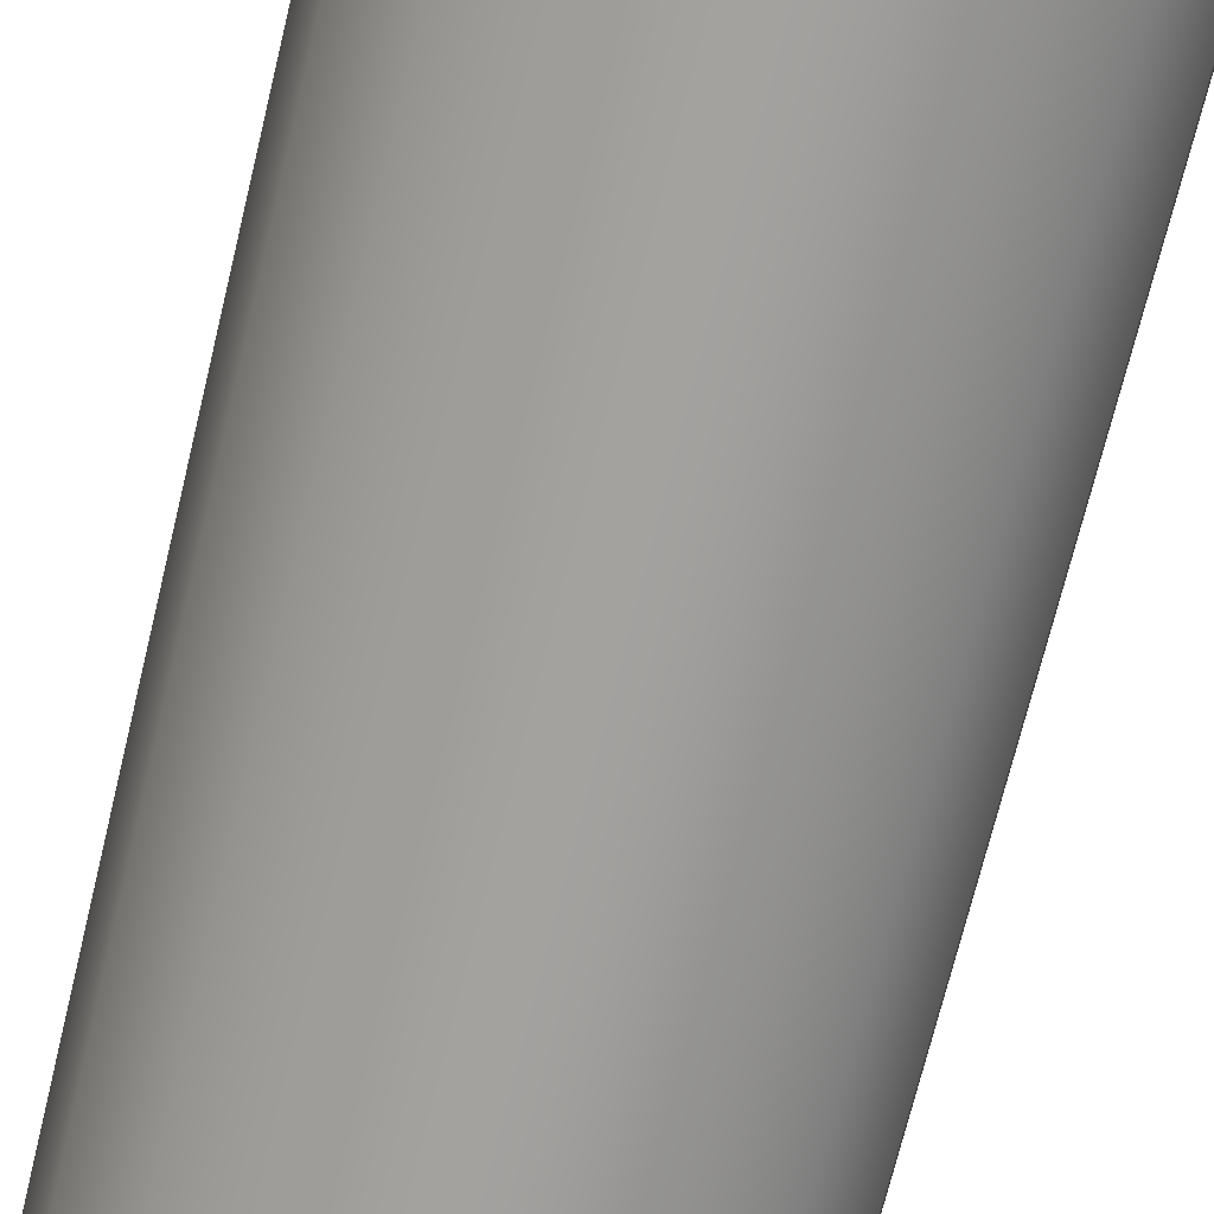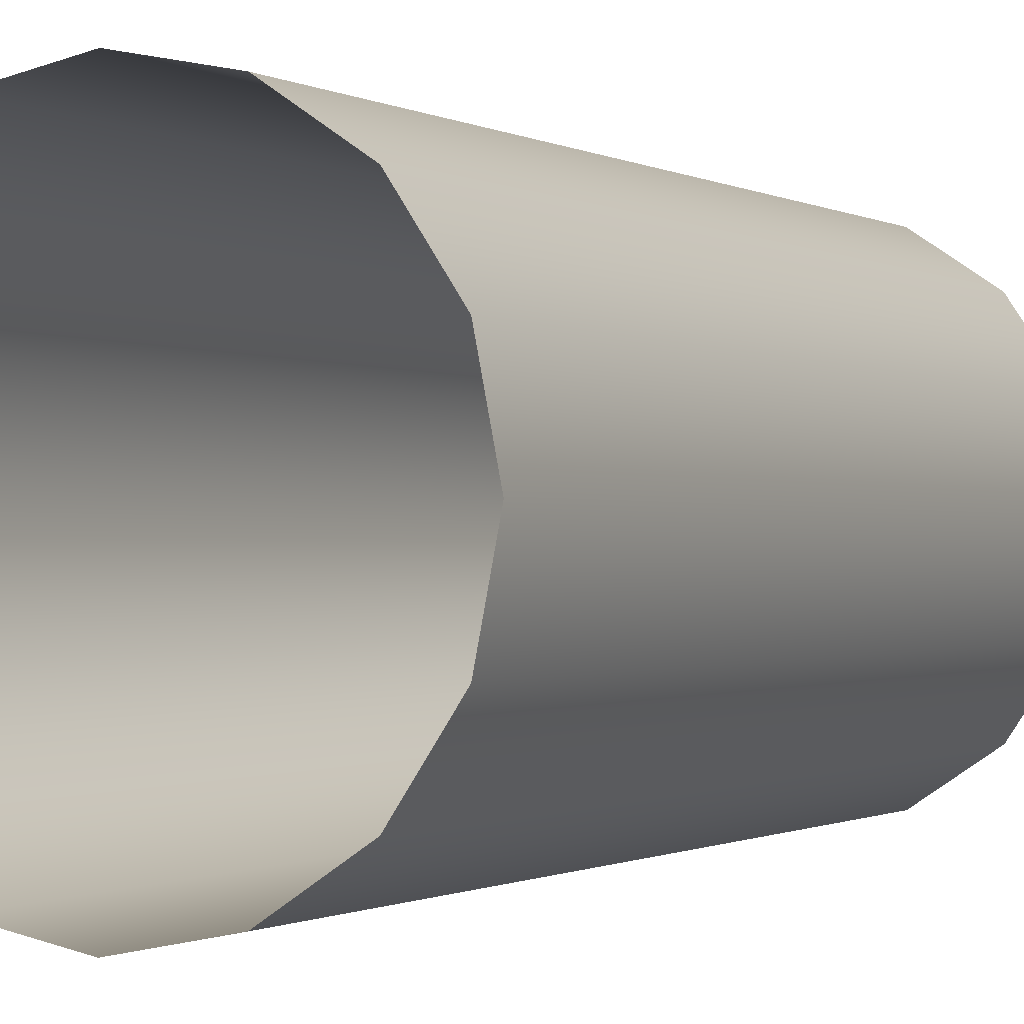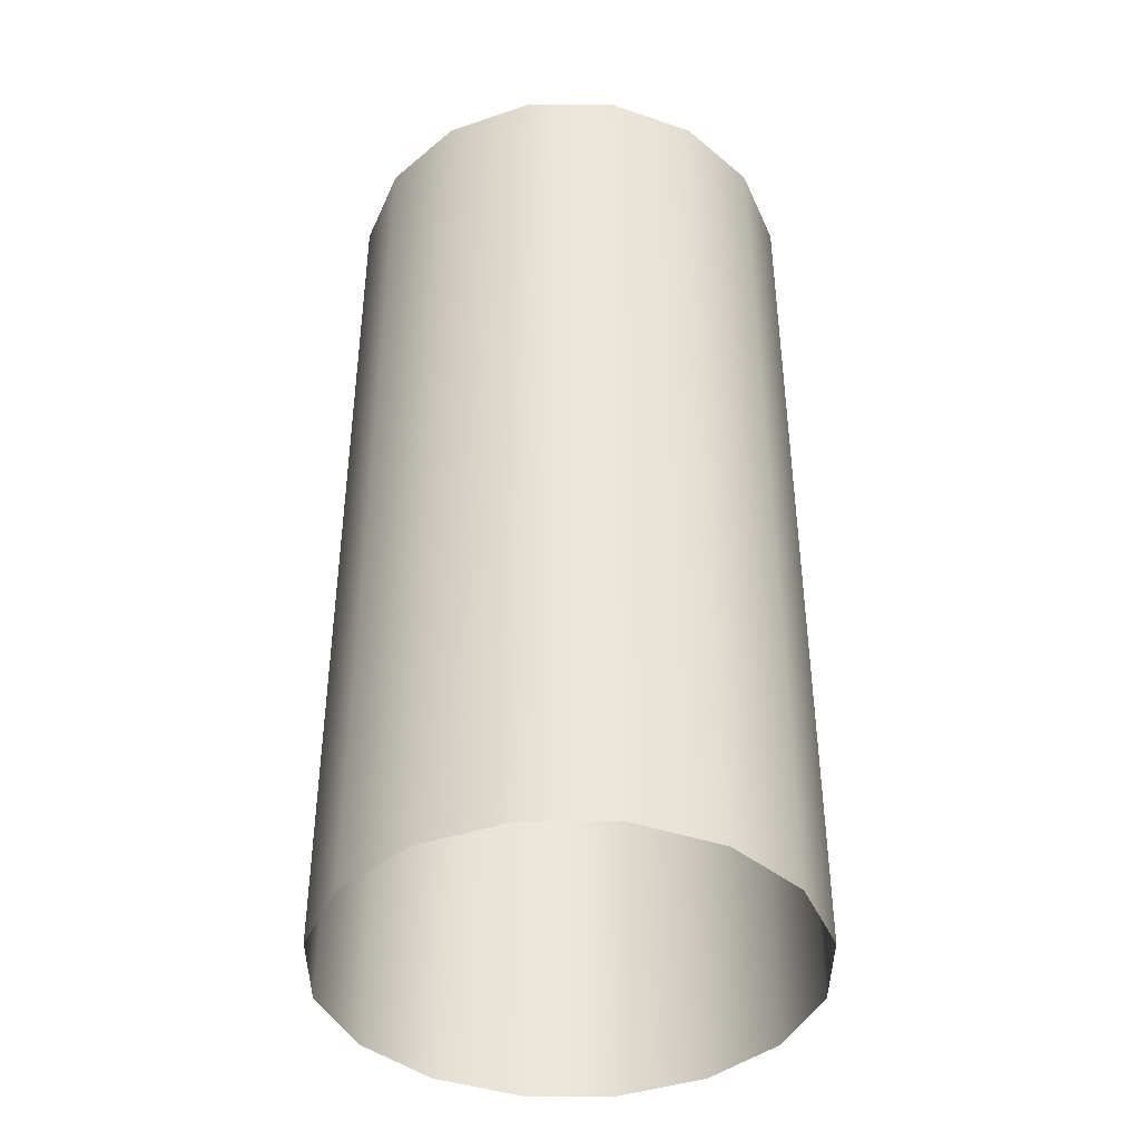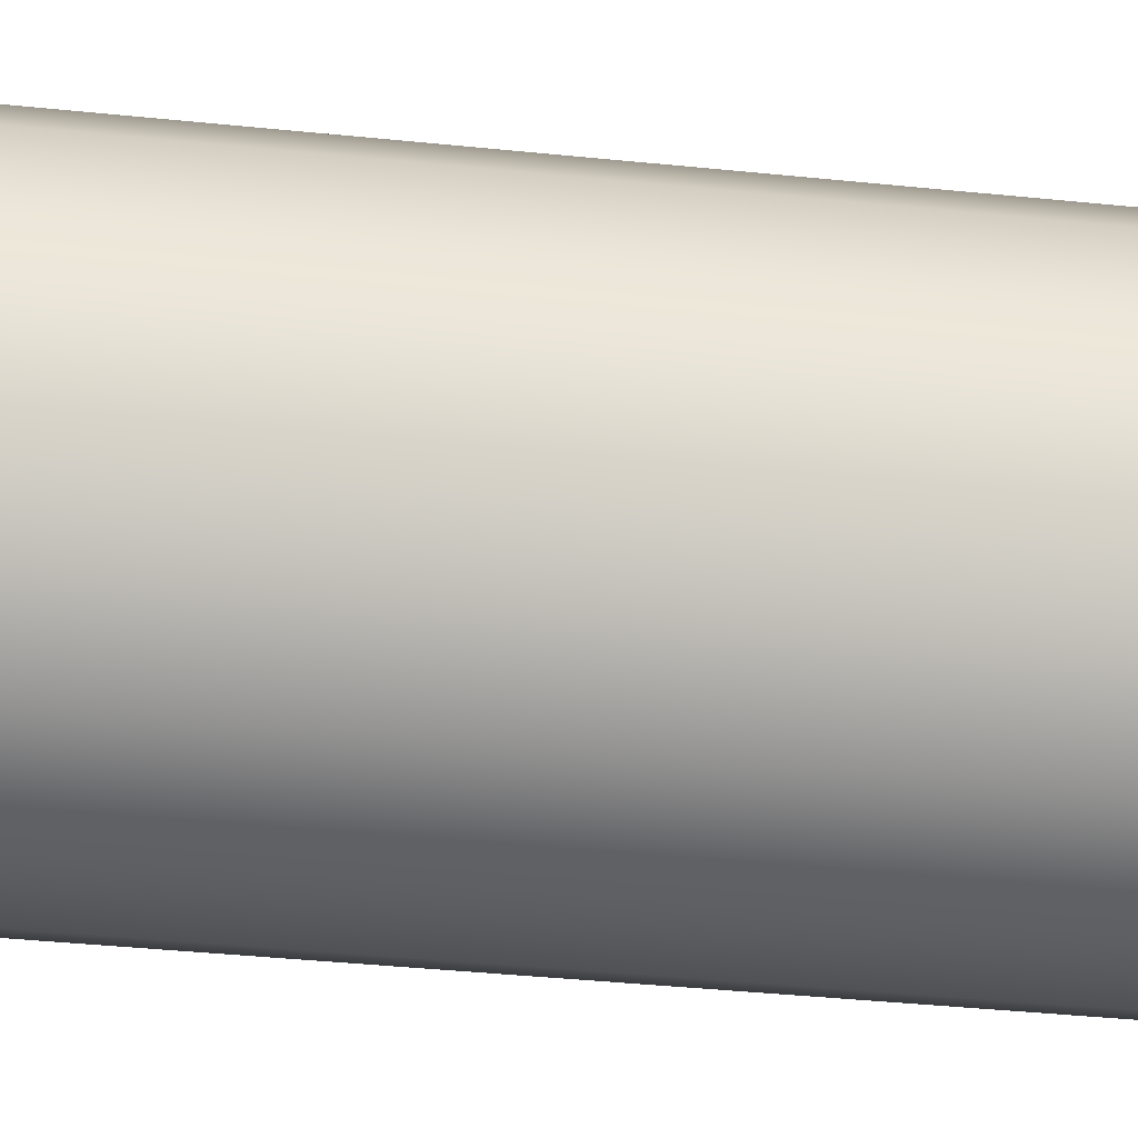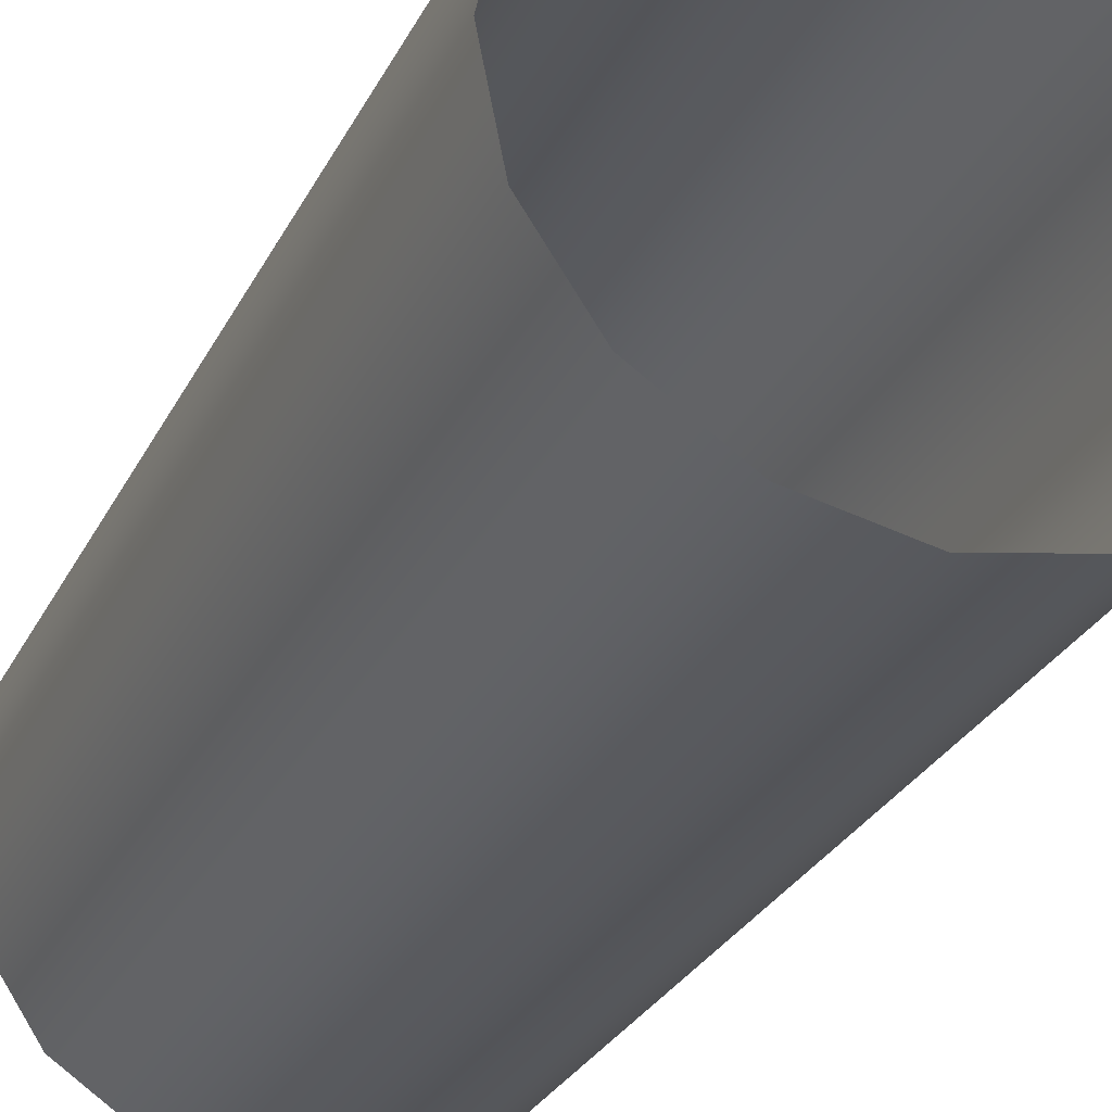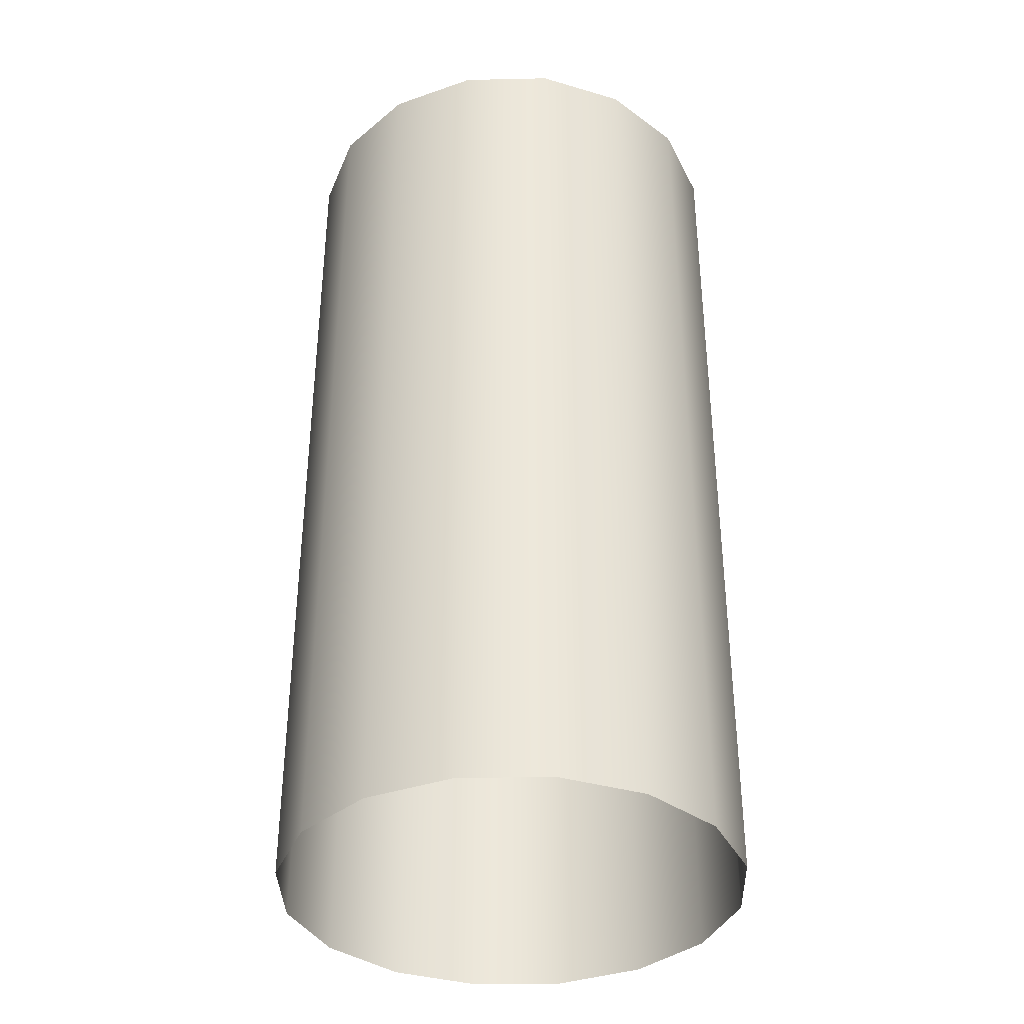
<metadata>
{"format":"obj","ext":"obj","renderer":"f3d","projection":"perspective","resolution":1024,"background":"white","views":[{"elev":-72.2,"azim":-13.7,"up":"+Z"},{"elev":-0.7,"azim":27.0,"up":"+Z"},{"elev":-41.2,"azim":168.7,"up":"+Y"},{"elev":-43.0,"azim":83.2,"up":"+Z"},{"elev":-28.6,"azim":157.6,"up":"+Z"},{"elev":-36.7,"azim":170.4,"up":"+Y"}]}
</metadata>
<code>
v 0.9239 -2 -0.3827
v 0.7071 -2 -0.7071
v 0.3827 -2 -0.9239
v 1e-06 -2 -1
v -0.3827 -2 -0.9239
v -0.7071 -2 -0.7071
v -0.9239 -2 -0.3827
v -1 -2 -0
v -0.9239 -2 0.3827
v -0.7071 -2 0.7071
v -0.3827 -2 0.9239
v -0 -2 1
v 0.3827 -2 0.9239
v 0.7071 -2 0.7071
v 0.9239 -2 0.3827
v 1 -2 0
v 0.9239 2 -0.3827
v 0.7071 2 -0.7071
v 0.3827 2 -0.9239
v 1e-06 2 -1
v -0.3827 2 -0.9239
v -0.7071 2 -0.7071
v -0.9239 2 -0.3827
v -1 2 -0
v -0.9239 2 0.3827
v -0.7071 2 0.7071
v -0.3827 2 0.9239
v -0 2 1
v 0.3827 2 0.9239
v 0.7071 2 0.7071
v 0.9239 2 0.3827
v 1 2 0
f 1 17 18 2
f 2 18 19 3
f 3 19 20 4
f 4 20 21 5
f 5 21 22 6
f 6 22 23 7
f 7 23 24 8
f 8 24 25 9
f 9 25 26 10
f 10 26 27 11
f 11 27 28 12
f 12 28 29 13
f 13 29 30 14
f 14 30 31 15
f 15 31 32 16
f 16 32 17 1

</code>
